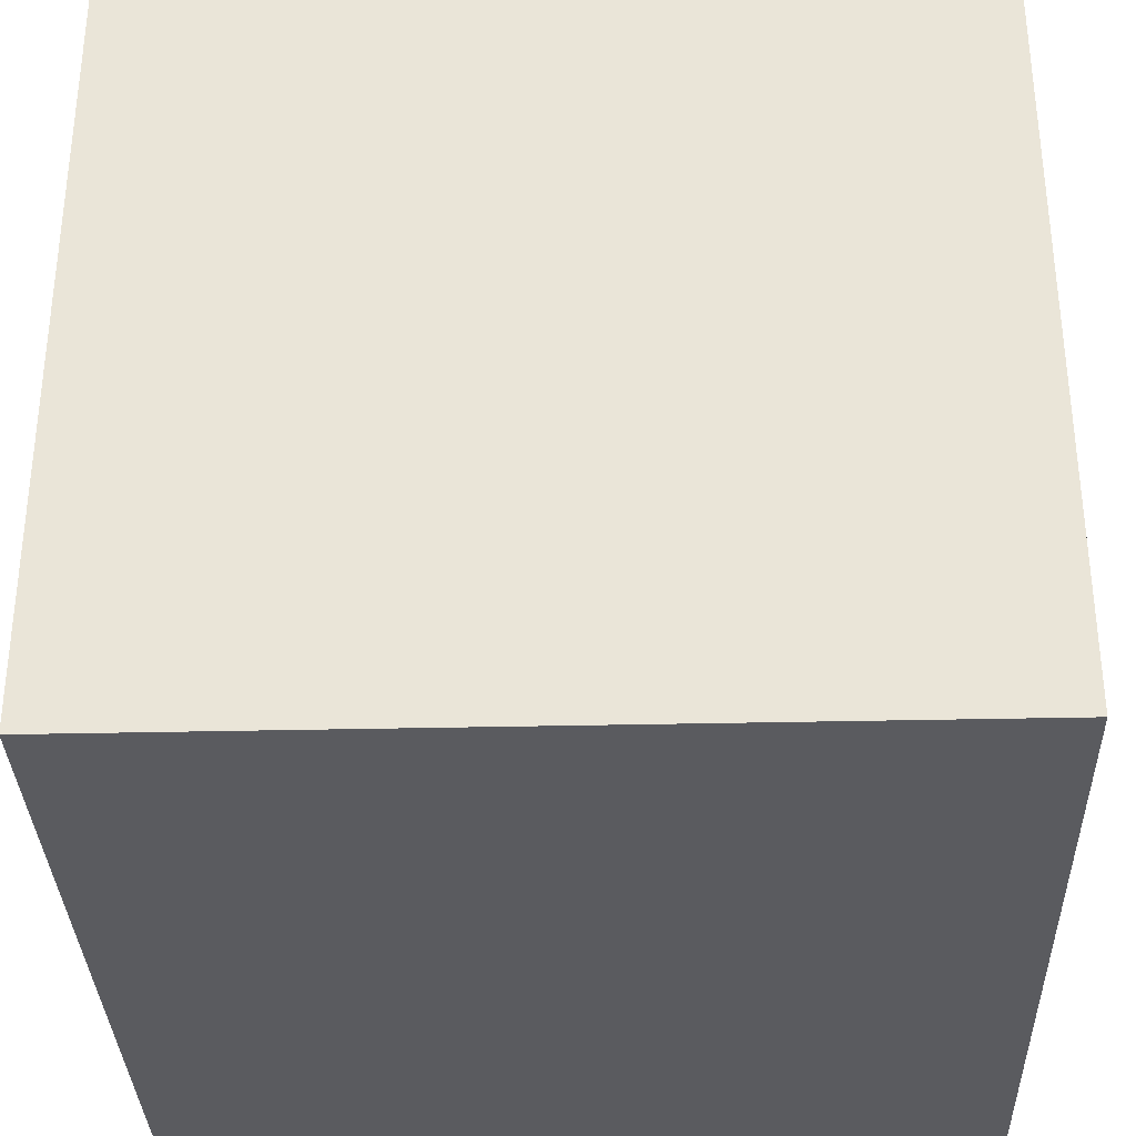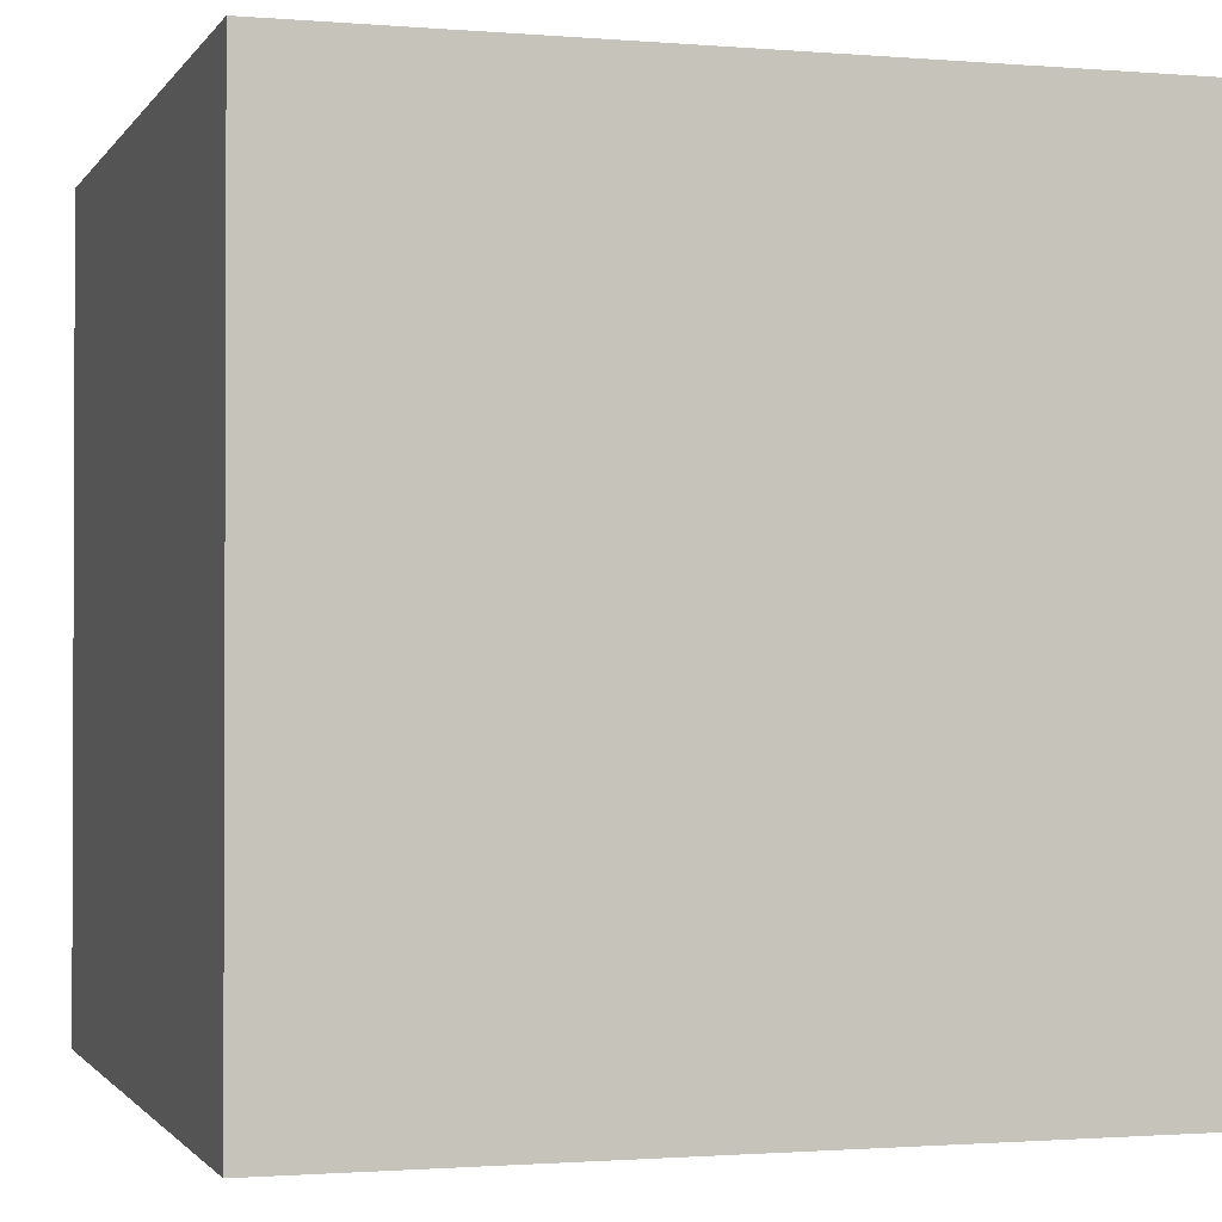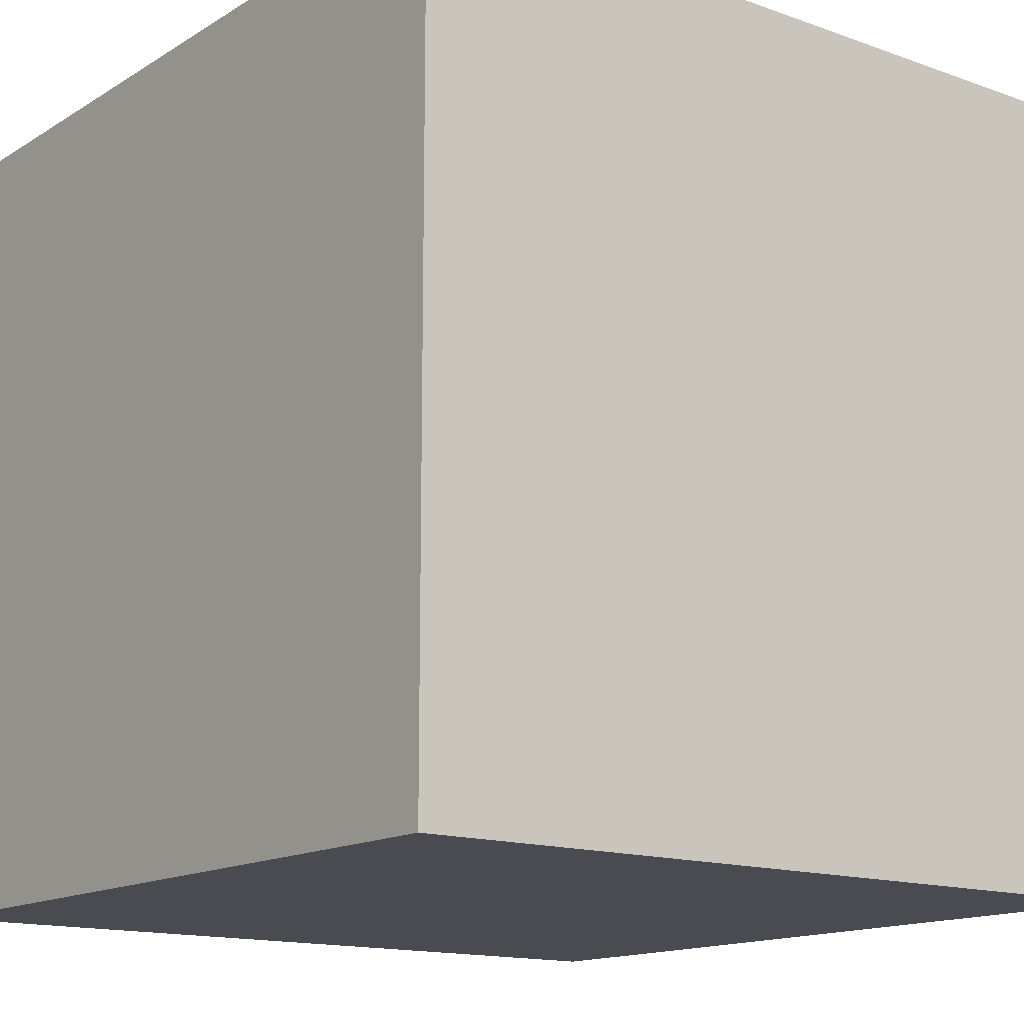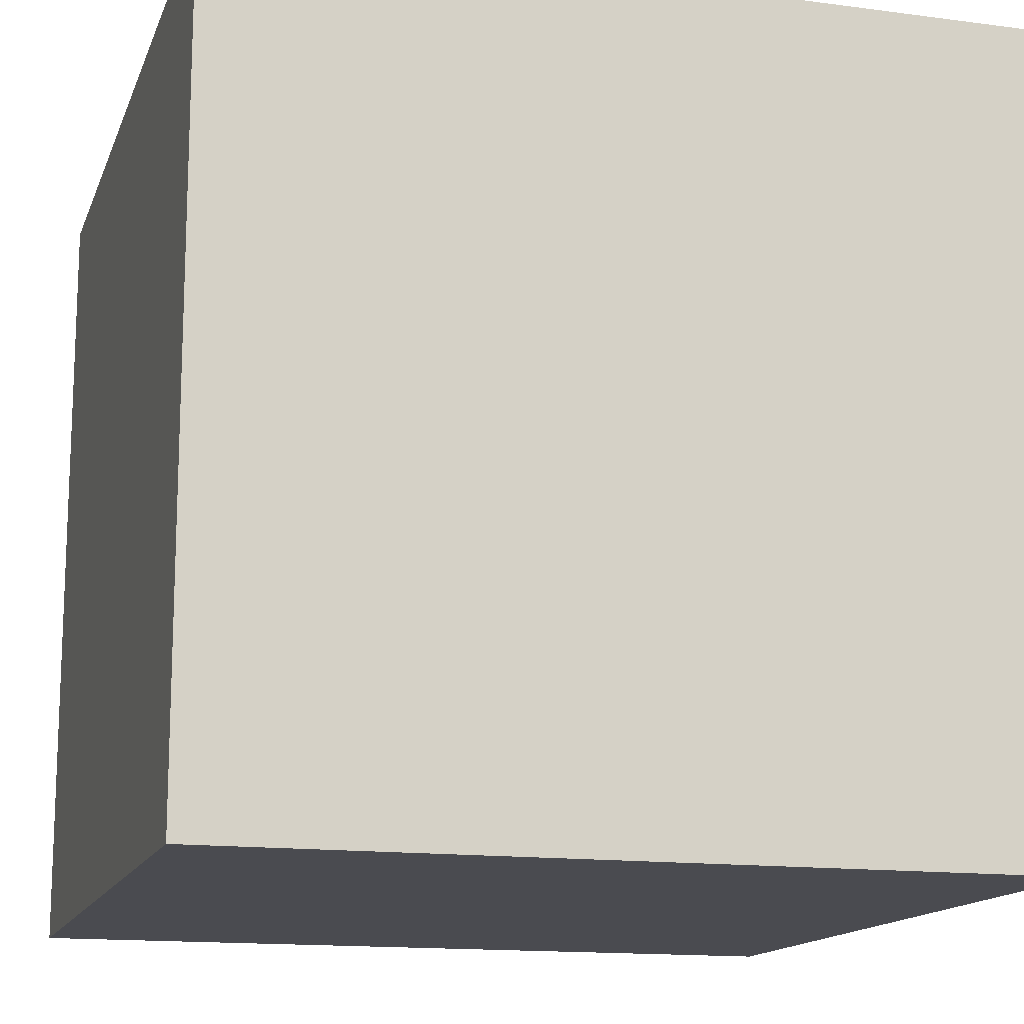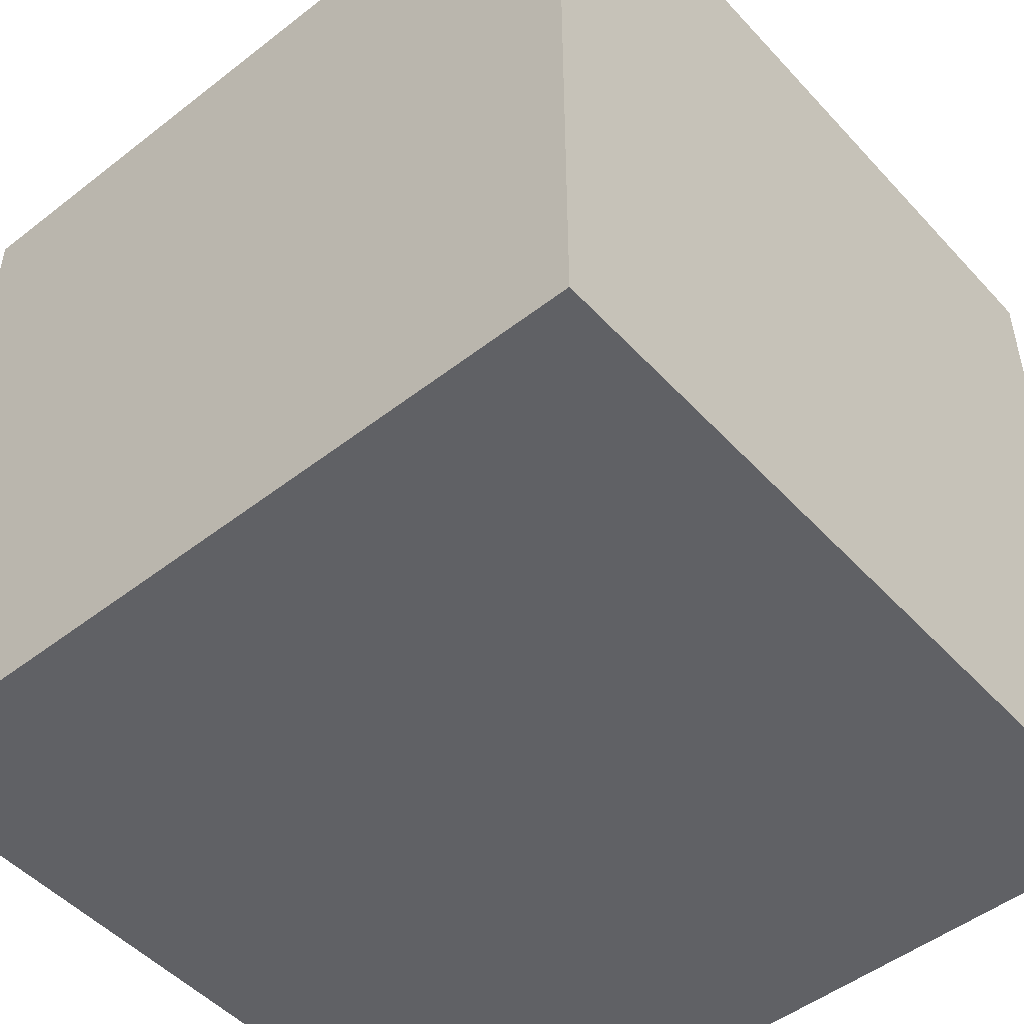
<metadata>
{"format":"obj","ext":"obj","renderer":"f3d","projection":"perspective","resolution":1024,"background":"white","views":[{"elev":-33.4,"azim":-88.2,"up":"+Z"},{"elev":-1.3,"azim":163.0,"up":"+Y"},{"elev":-14.6,"azim":52.3,"up":"+Z"},{"elev":-14.6,"azim":73.9,"up":"+Y"},{"elev":-49.6,"azim":-49.4,"up":"+Y"}]}
</metadata>
<code>
o Cube
v 1 1 -1
v 1 -1 -1
v 1 1 1
v 1 -1 1
v -1 1 -1
v -1 -1 -1
v -1 1 1
v -1 -1 1
f 1 5 7 3
f 4 3 7 8
f 8 7 5 6
f 6 2 4 8
f 2 1 3 4
f 6 5 1 2

</code>
